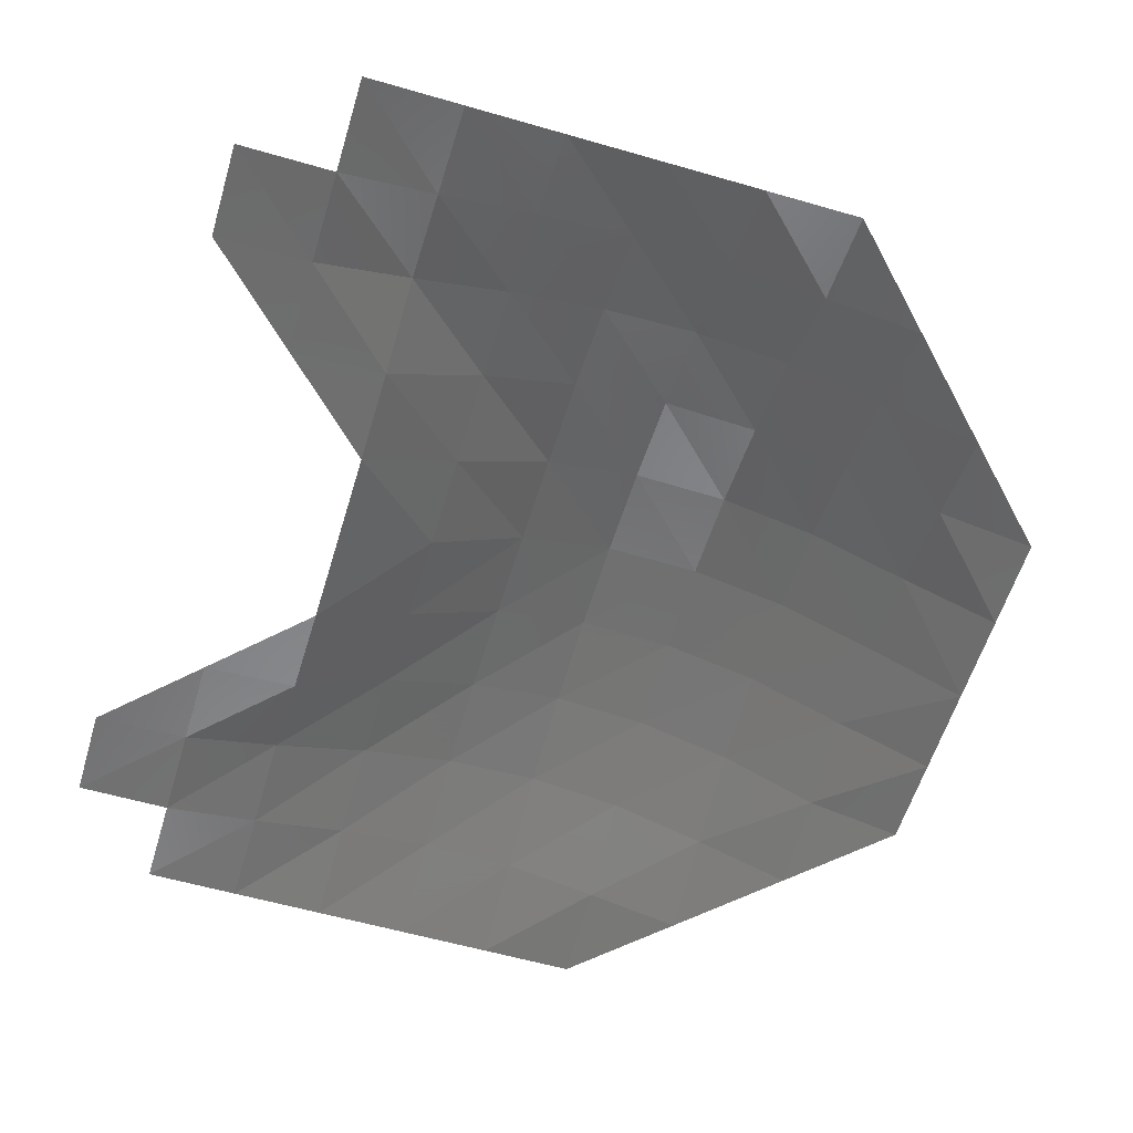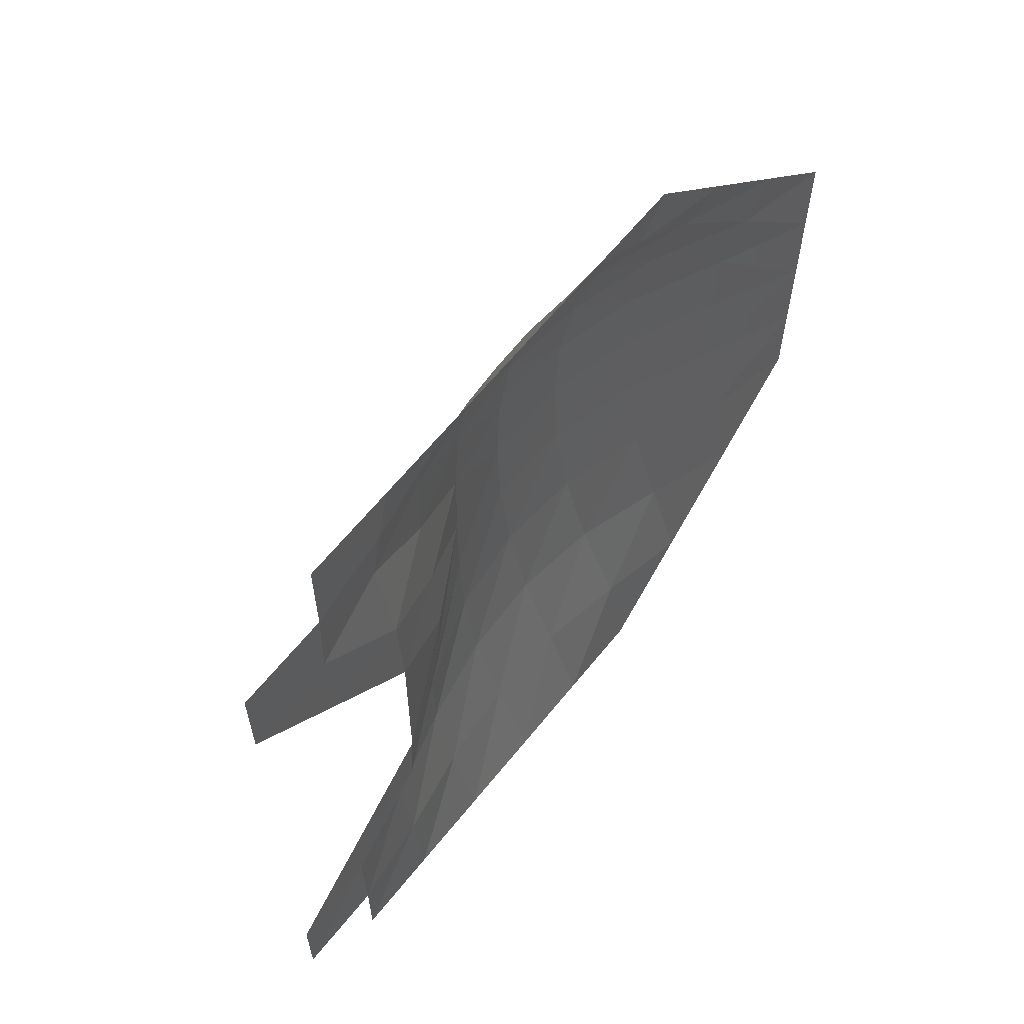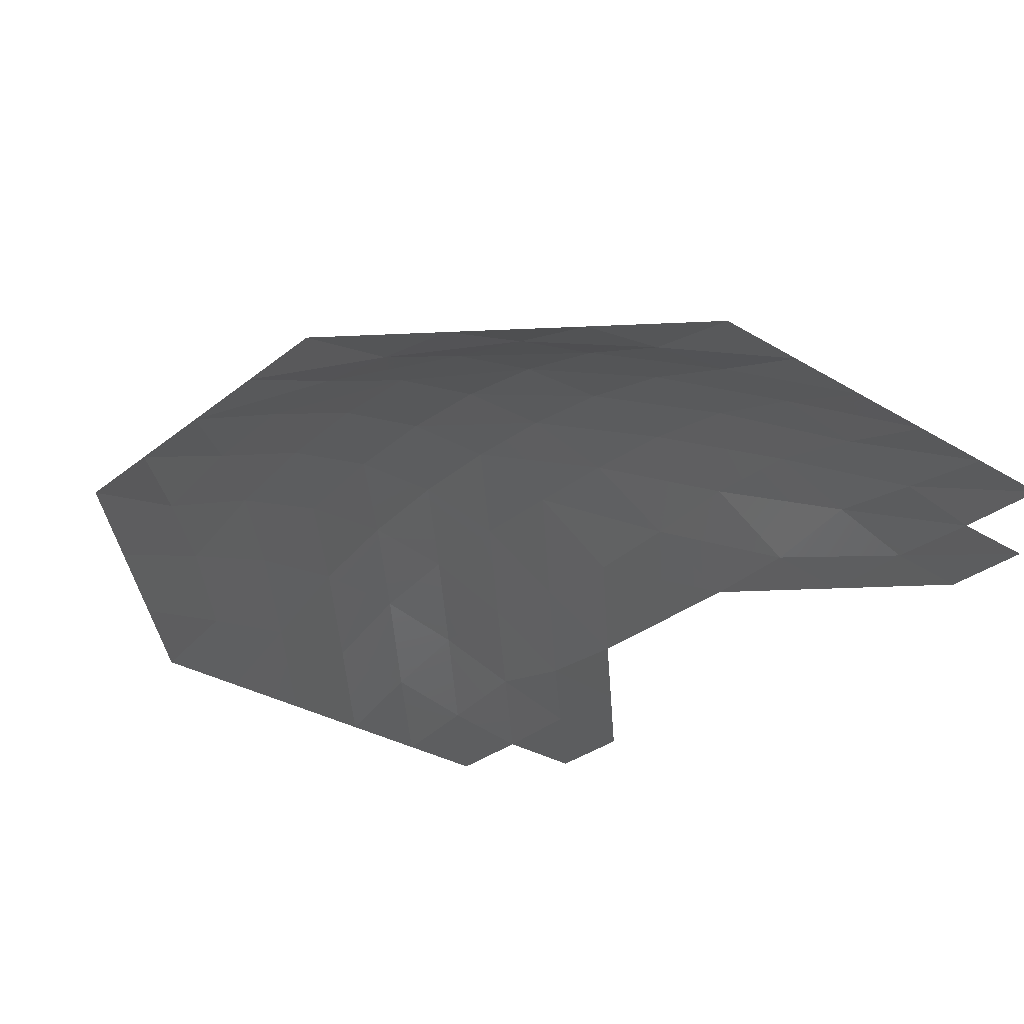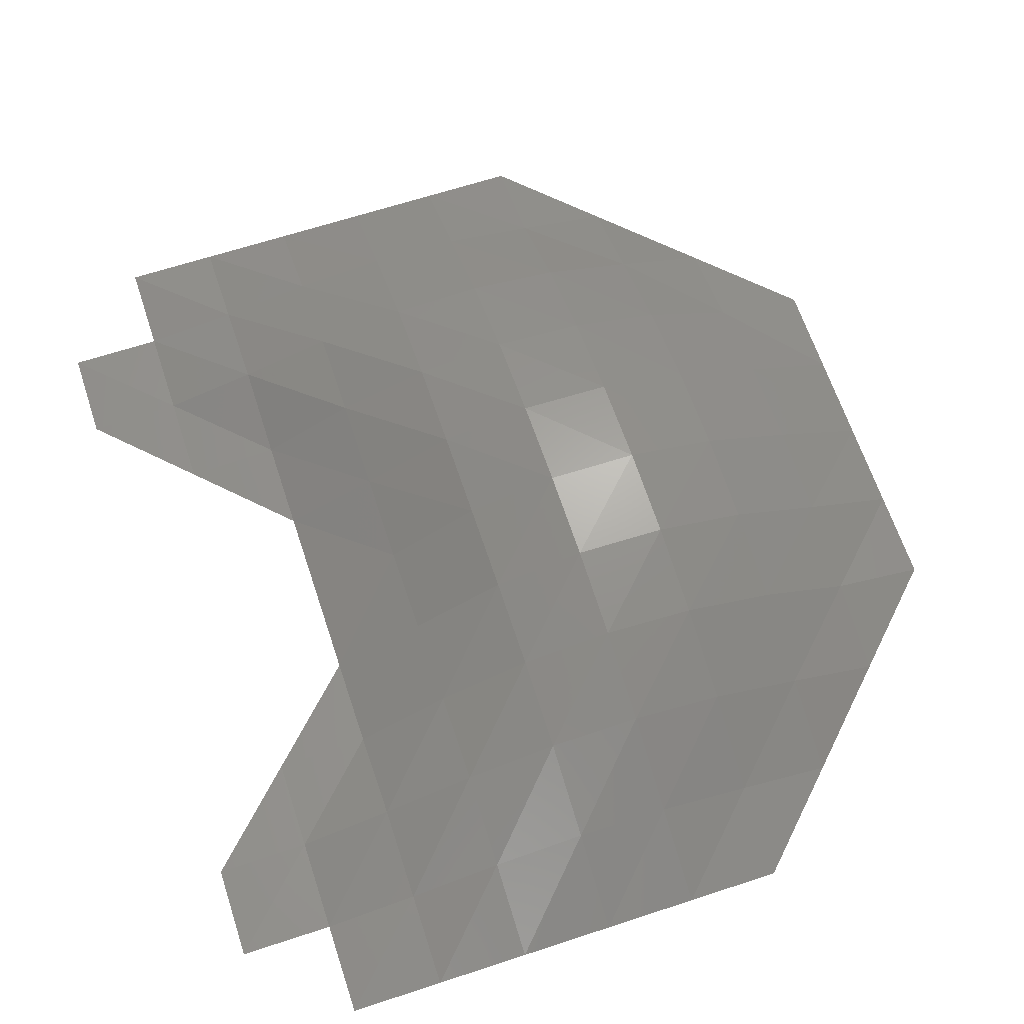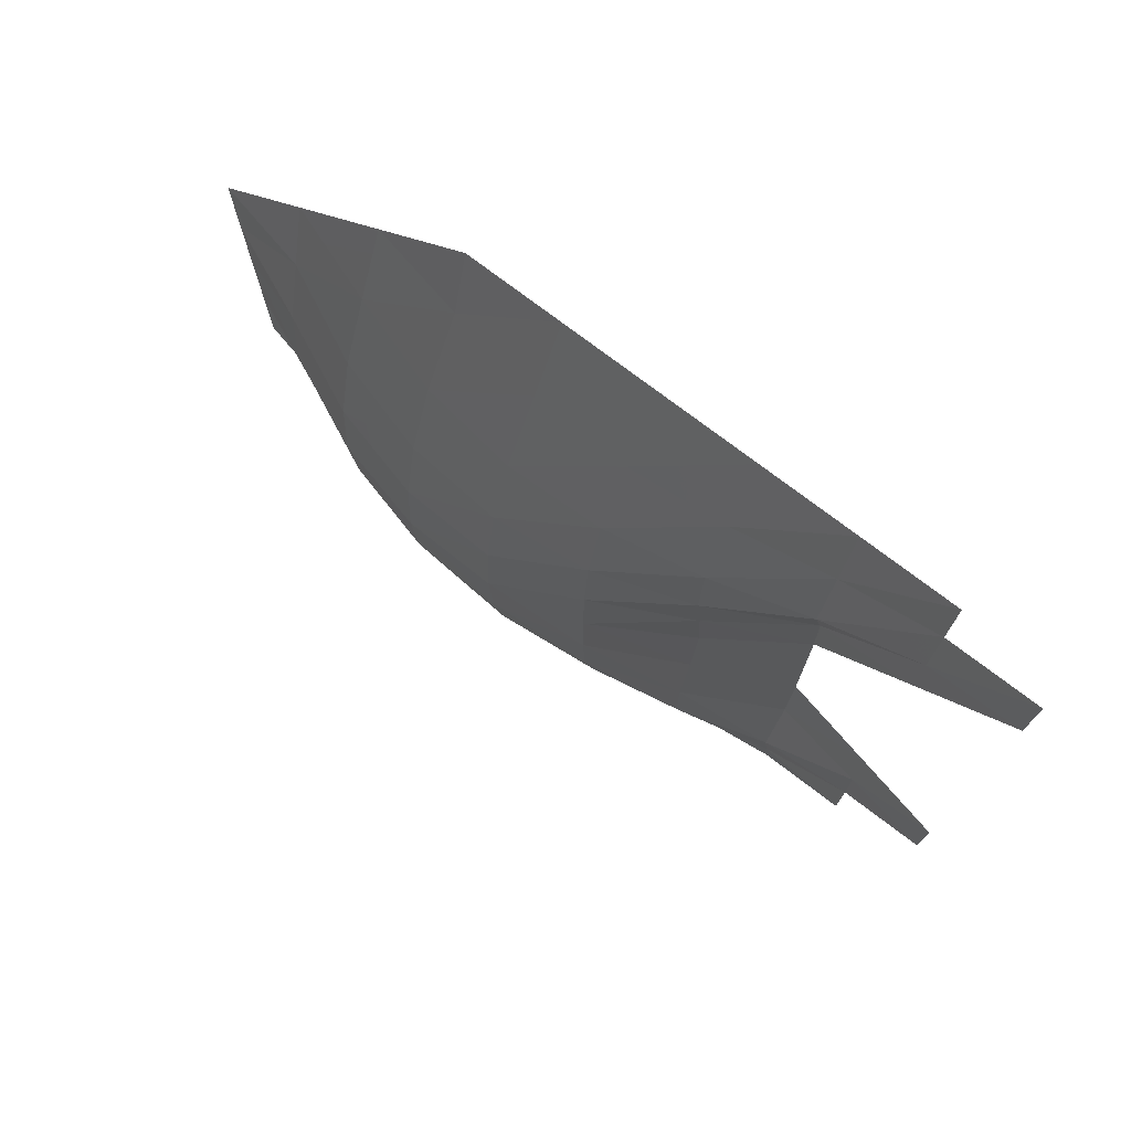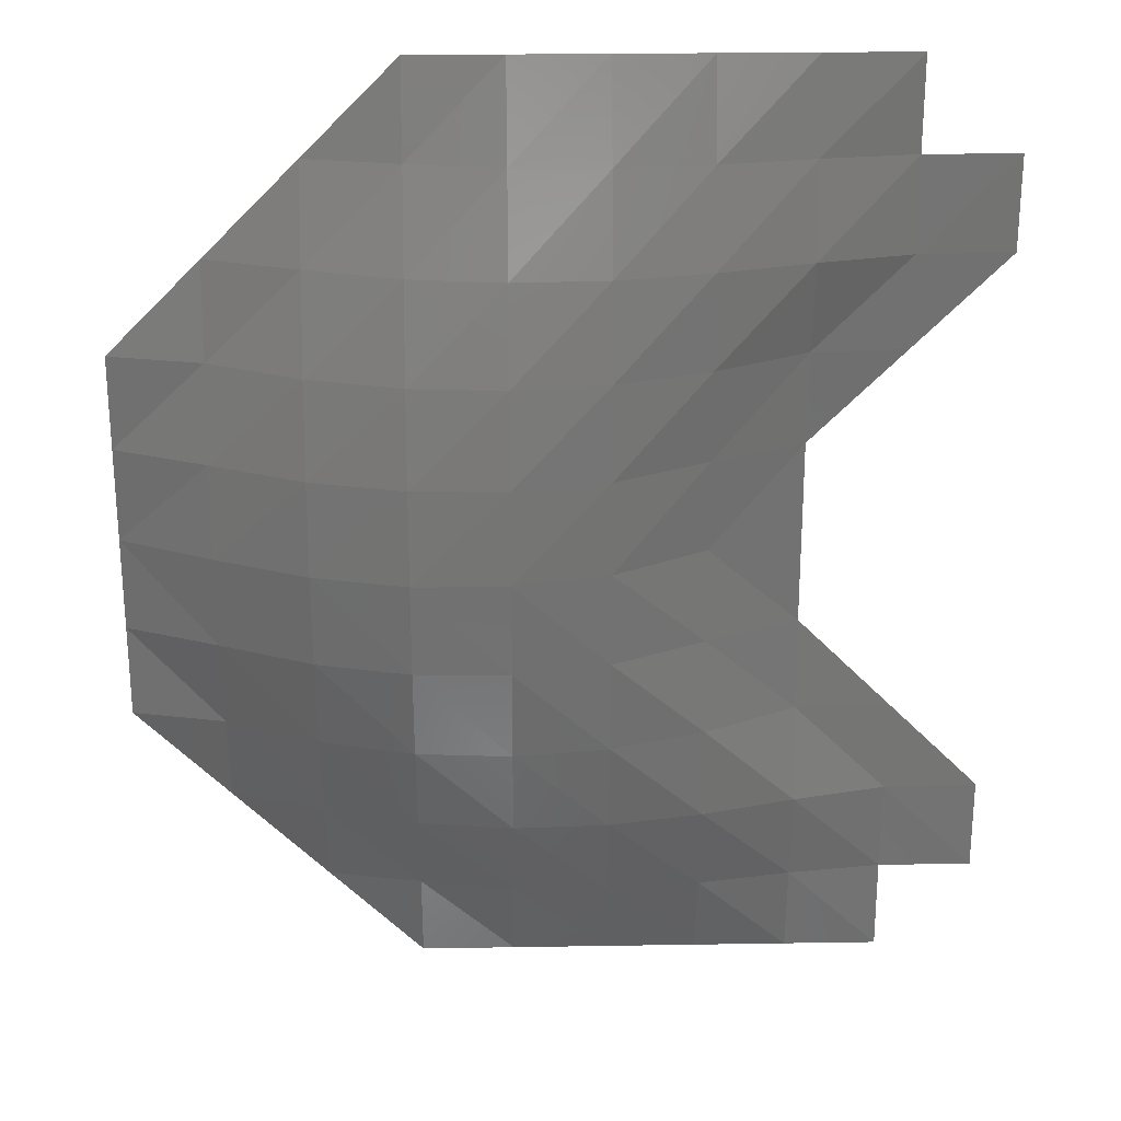
<metadata>
{"format":"stl","ext":"stl","renderer":"f3d","projection":"perspective","resolution":1024,"background":"white","views":[{"elev":-58.0,"azim":163.3,"up":"+Z"},{"elev":63.3,"azim":128.8,"up":"+Y"},{"elev":-30.8,"azim":-41.1,"up":"+Z"},{"elev":64.9,"azim":161.7,"up":"+Z"},{"elev":75.8,"azim":37.2,"up":"+Y"},{"elev":24.9,"azim":-1.5,"up":"+Y"}]}
</metadata>
<code>
# stl→obj: 96 verts, 142 faces
v -2.5 0 0.7941
v -3.333 0 0.4176
v -2.5 -0.8333 0.7402
v -2.5 0.8333 0.7402
v -3.333 -0 0.4176
v -2.5 -0 0.7941
v -1.667 0 0.9994
v -1.667 -0.8333 0.9534
v -0.8333 -0.8333 0.9849
v -0.8333 0.8333 0.9849
v -1.667 0.8333 0.9534
v -1.667 -0 0.9994
v -3.333 -2.5 0
v -3.333 -1.667 0.1818
v -4.167 -1.667 0
v -4.167 1.667 0
v -3.333 1.667 0.1818
v -3.333 2.5 0
v -3.333 -0.8333 0.3591
v -2.5 -1.667 0.5758
v -2.5 1.667 0.5758
v -3.333 0.8333 0.3591
v -1.667 -1.667 0.8097
v -1.667 1.667 0.8097
v -1.667 -4.167 0
v -1.667 -3.333 0.1728
v -2.5 -3.333 0
v -2.5 3.333 0
v -1.667 3.333 0.1728
v -1.667 4.167 0
v -2.5 -2.5 0.2934
v -2.5 2.5 0.2934
v -0.8333 0 1.017
v 0 -0.8333 0.8118
v 0 0 0.816
v 0 -0 0.816
v 0 0.8333 0.8118
v -0.8333 -0 1.017
v -0.8333 -1.667 0.877
v 0 -1.667 0.7702
v 0 1.667 0.7702
v -0.8333 1.667 0.877
v 2.5 -4.167 0
v 2.5 -3.333 0
v 1.667 -3.333 0.1111
v 1.667 3.333 0.1111
v 2.5 3.333 0
v 2.5 4.167 0
v 0.8333 -0.8333 0.3928
v 0.8333 0 0.3339
v 0.8333 -0 0.3339
v 0.8333 0.8333 0.3928
v 1.667 -1.667 0.04855
v 1.667 -0.8333 0
v 1.667 0.8333 0
v 1.667 1.667 0.04855
v -0.8333 -2.5 0.6658
v 0 -2.5 0.6314
v 0 2.5 0.6314
v -0.8333 2.5 0.6658
v 0 -3.333 0.3475
v 0 -4.167 0
v 0.8333 -4.167 0
v 0.8333 4.167 0
v 0 4.167 0
v 0 3.333 0.3475
v -1.667 -2.5 0.5547
v -1.667 2.5 0.5547
v -0.8333 -3.333 0.3241
v -0.8333 -4.167 0
v -0.8333 4.167 0
v -0.8333 3.333 0.3241
v 0.8333 -2.5 0.4694
v 0.8333 -1.667 0.4858
v 0.8333 1.667 0.4858
v 0.8333 2.5 0.4694
v -4.167 -0.8333 0
v -4.167 0.8333 0
v -4.167 0 0
v -4.167 -0 0
v 1.667 0 0
v 1.667 -0 0
v 2.5 -2.5 0.02718
v 3.333 -2.5 0
v 2.5 -1.667 0
v 2.5 1.667 0
v 3.333 2.5 0
v 2.5 2.5 0.02718
v 1.667 -2.5 0.2298
v 1.667 2.5 0.2298
v 3.333 -3.333 0
v 3.333 3.333 0
v 0.8333 -3.333 0.2639
v 0.8333 3.333 0.2639
v 1.667 -4.167 0
v 1.667 4.167 0
f 1 2 3
f 4 5 6
f 7 8 9
f 10 11 12
f 13 14 15
f 16 17 18
f 19 14 20
f 21 17 22
f 20 23 3
f 4 24 21
f 25 26 27
f 28 29 30
f 31 14 13
f 18 17 32
f 33 34 35
f 36 37 38
f 3 2 19
f 22 5 4
f 9 39 40
f 41 42 10
f 23 39 8
f 11 42 24
f 43 44 45
f 46 47 48
f 33 7 9
f 10 12 38
f 49 50 35
f 36 51 52
f 49 53 54
f 55 56 52
f 57 58 39
f 42 59 60
f 61 62 63
f 64 65 66
f 13 27 31
f 32 28 18
f 26 31 27
f 28 32 29
f 67 23 20
f 21 24 68
f 62 69 70
f 71 72 65
f 73 74 40
f 41 75 76
f 69 26 70
f 71 29 72
f 69 57 67
f 68 60 72
f 70 26 25
f 30 29 71
f 26 67 31
f 32 68 29
f 26 69 67
f 68 72 29
f 1 8 7
f 12 11 6
f 3 19 20
f 21 22 4
f 23 57 39
f 42 60 24
f 58 73 40
f 41 76 59
f 8 39 9
f 10 42 11
f 34 49 35
f 36 52 37
f 3 23 8
f 11 24 4
f 67 57 23
f 24 60 68
f 31 20 14
f 17 21 32
f 31 67 20
f 21 68 32
f 77 15 14
f 17 16 78
f 79 77 19
f 22 78 80
f 79 19 2
f 5 22 80
f 77 14 19
f 22 17 78
f 8 1 3
f 4 6 11
f 33 9 34
f 37 10 38
f 81 50 54
f 55 51 82
f 49 74 53
f 56 75 52
f 83 84 85
f 86 87 88
f 74 49 34
f 37 52 75
f 54 50 49
f 52 51 55
f 40 34 9
f 10 37 41
f 40 74 34
f 37 75 41
f 39 58 40
f 41 59 42
f 53 85 54
f 55 86 56
f 74 89 53
f 56 90 75
f 74 73 89
f 90 76 75
f 53 83 85
f 86 88 56
f 44 91 83
f 88 92 47
f 93 73 58
f 59 76 94
f 89 83 53
f 56 88 90
f 69 61 57
f 60 66 72
f 69 62 61
f 66 65 72
f 58 61 93
f 94 66 59
f 58 57 61
f 66 60 59
f 45 89 73
f 76 90 46
f 63 93 61
f 66 94 64
f 63 95 93
f 94 96 64
f 44 89 45
f 46 90 47
f 93 45 73
f 76 46 94
f 44 83 89
f 90 88 47
f 95 45 93
f 94 46 96
f 95 43 45
f 46 48 96
f 84 83 91
f 92 88 87

</code>
